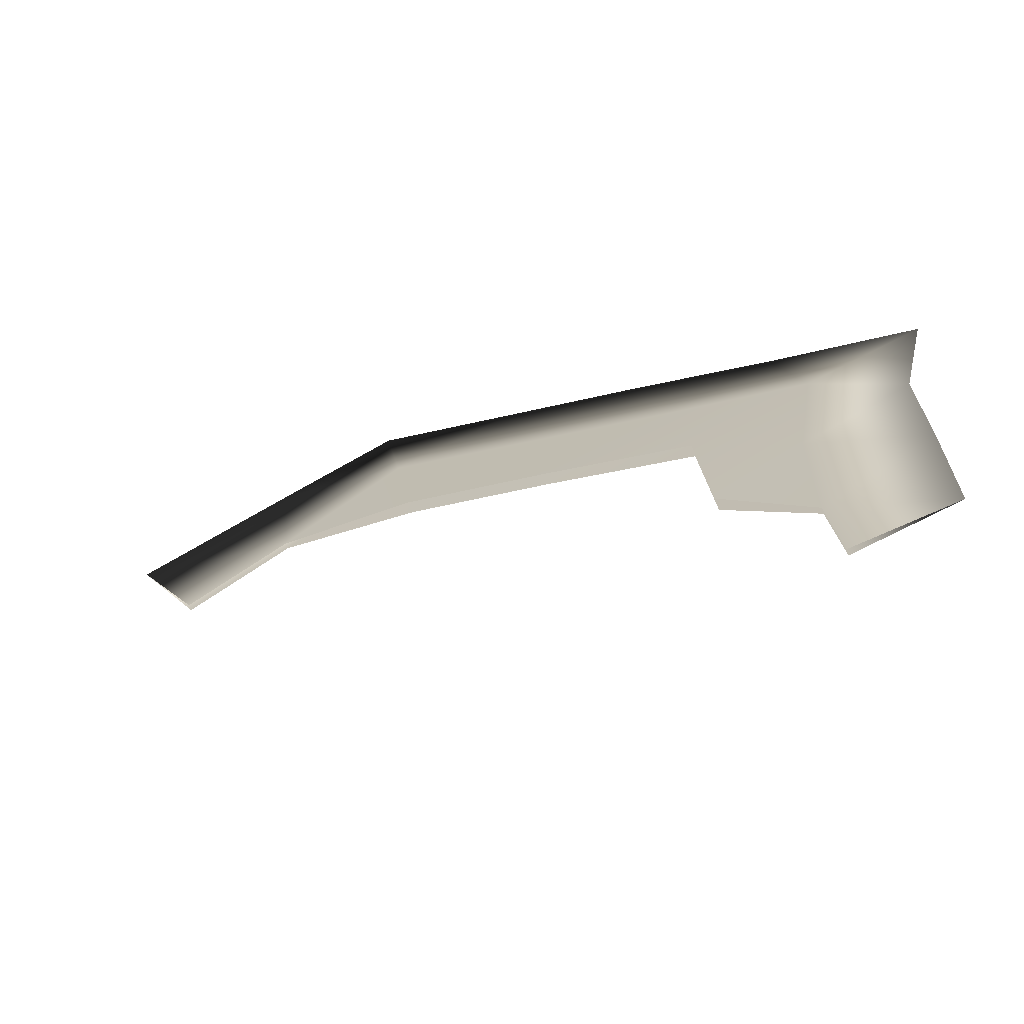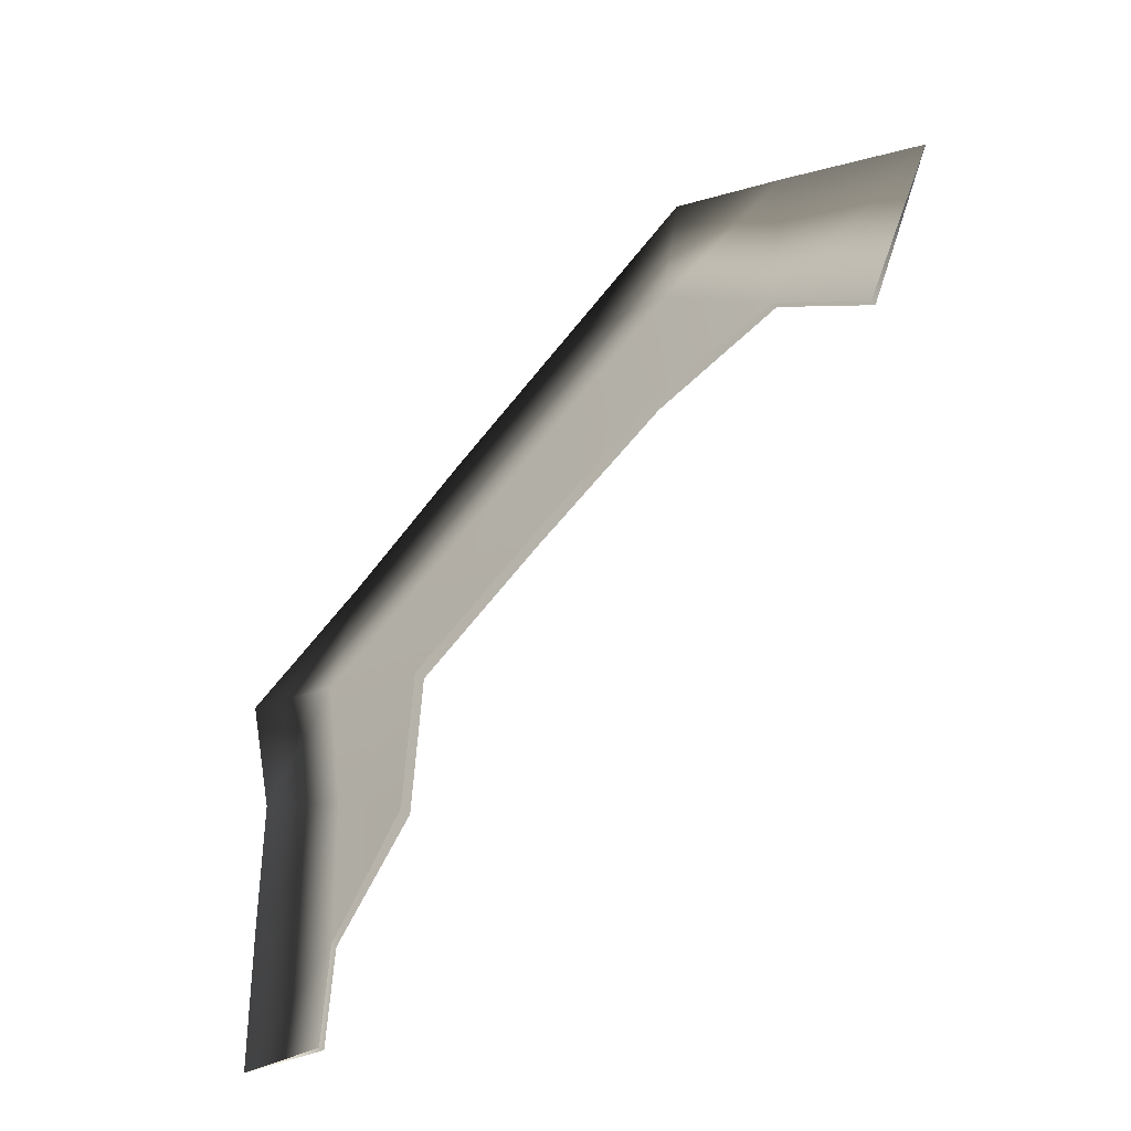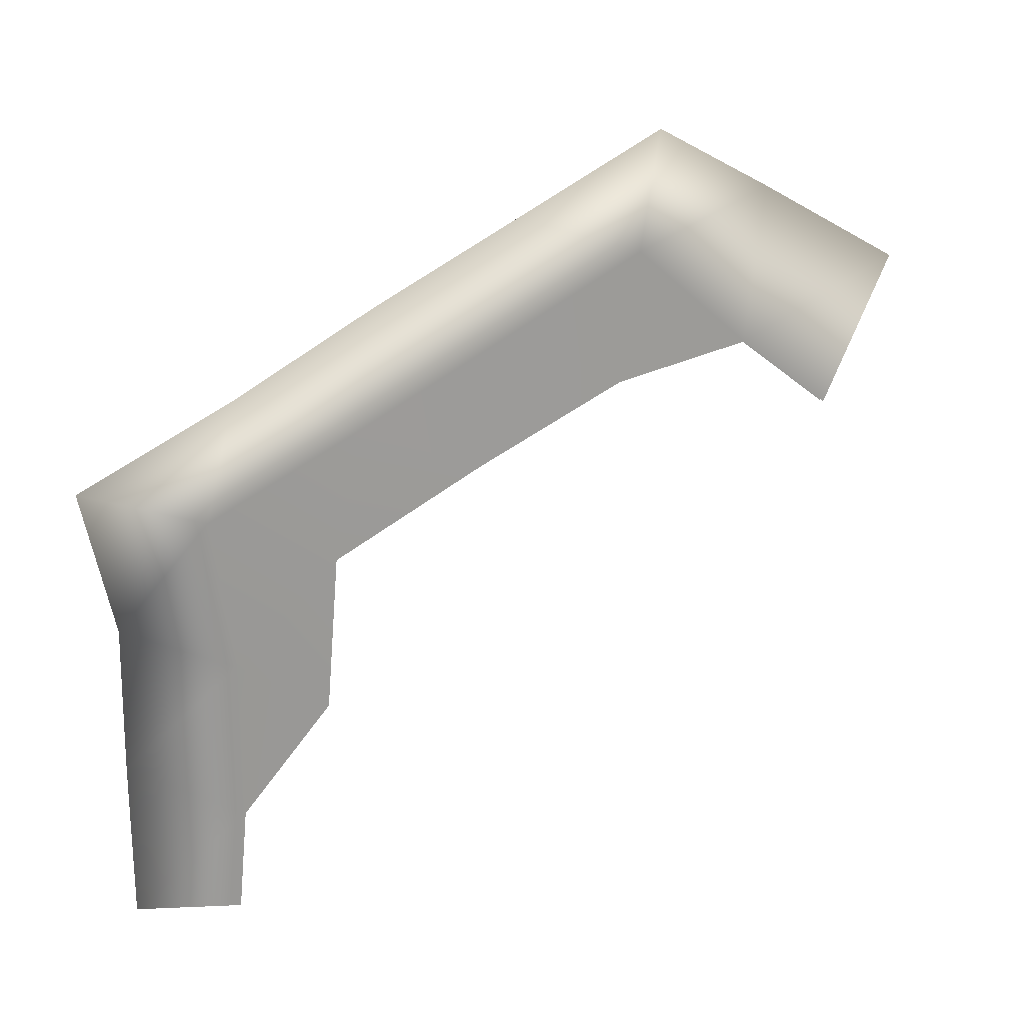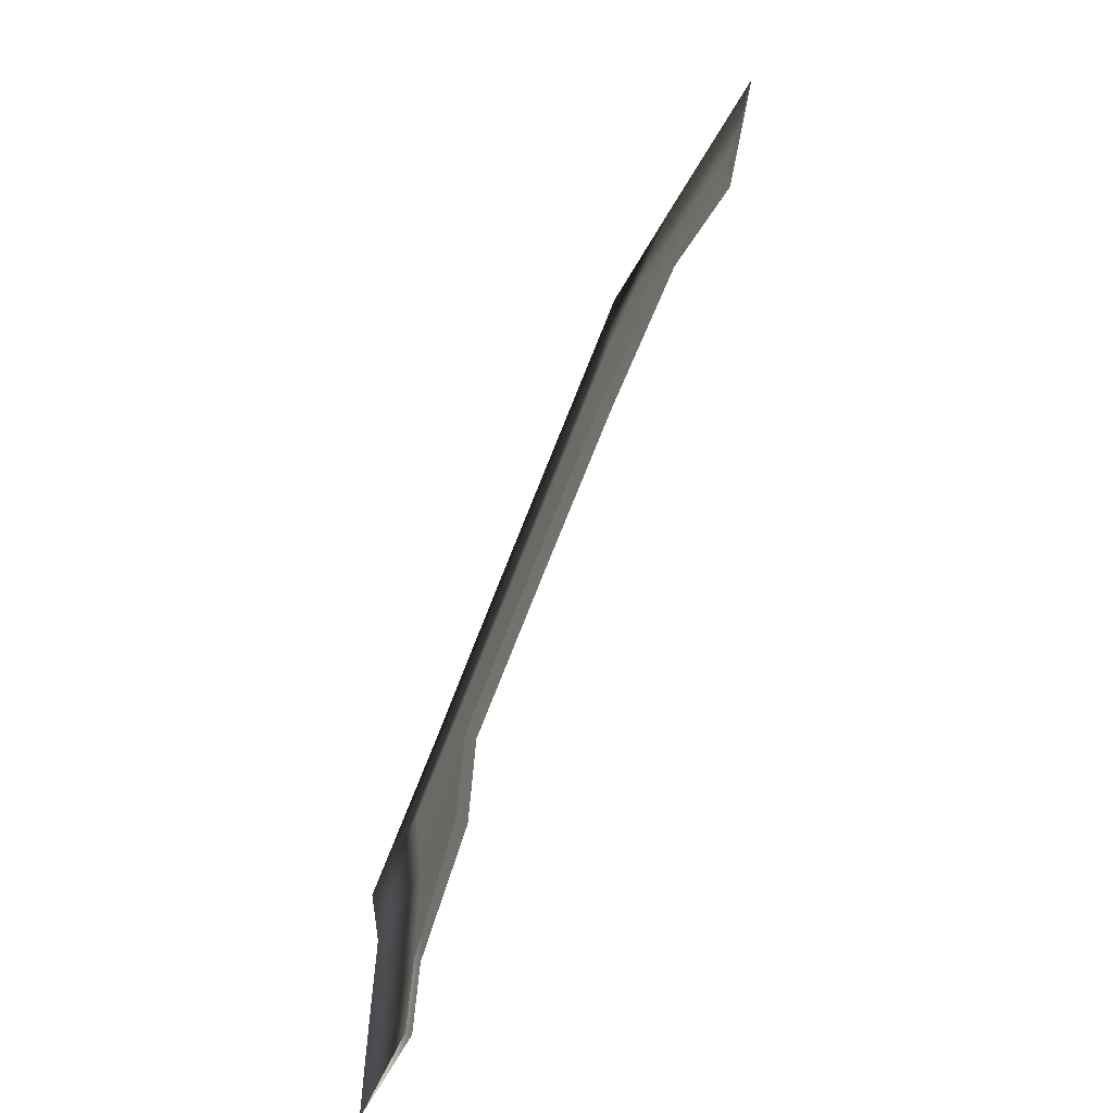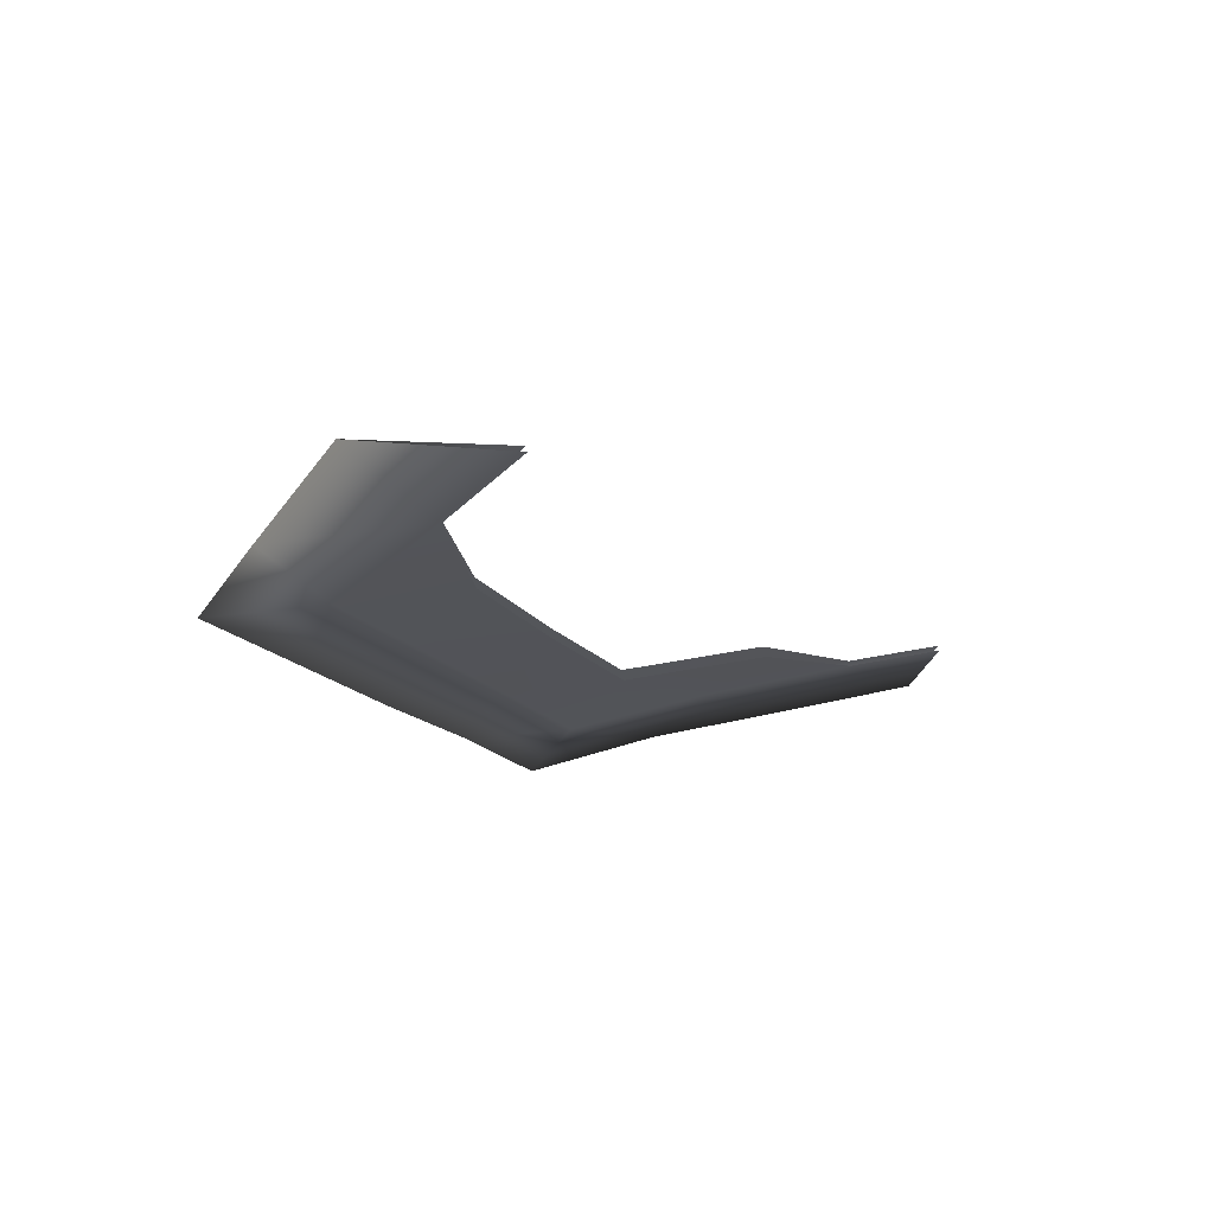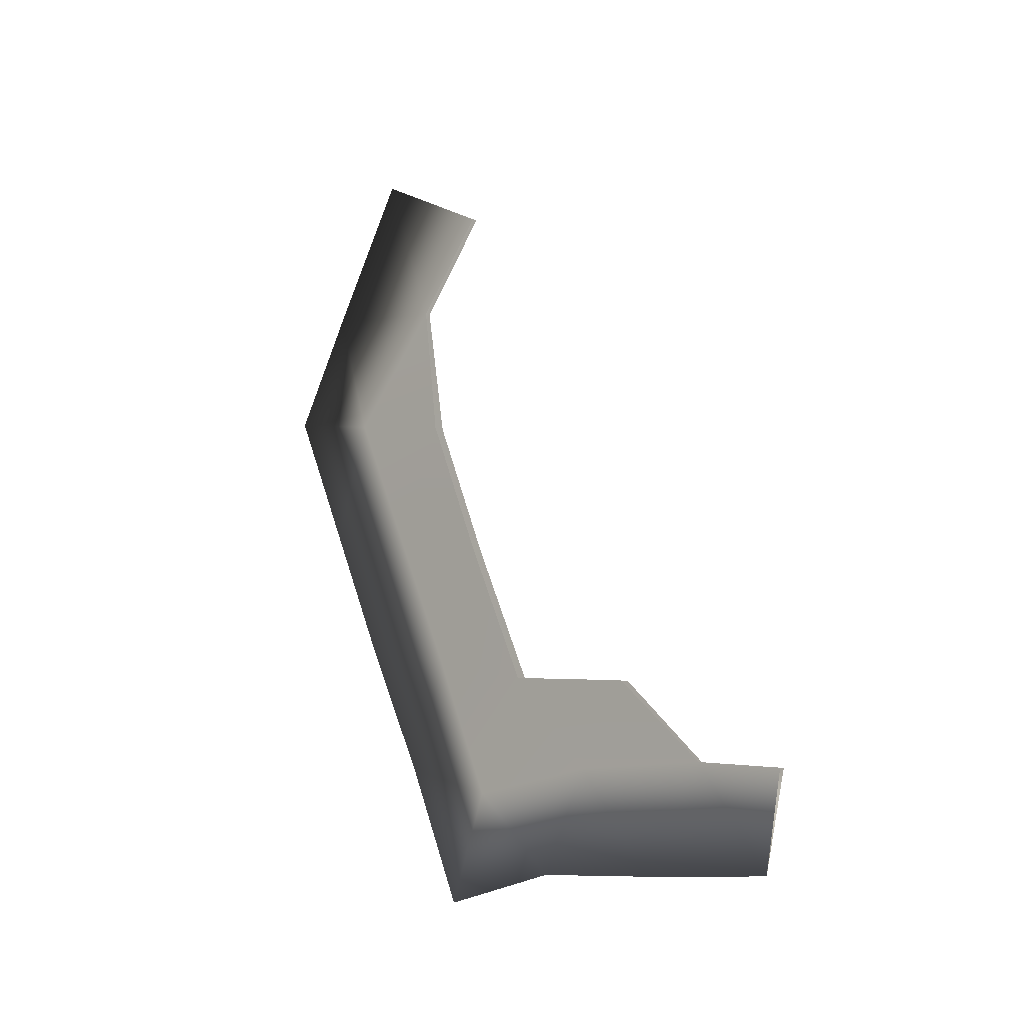
<metadata>
{"format":"obj","ext":"obj","renderer":"f3d","projection":"perspective","resolution":1024,"background":"white","views":[{"elev":-67.4,"azim":-67.6,"up":"+Z"},{"elev":-43.2,"azim":134.7,"up":"+Z"},{"elev":20.2,"azim":64.2,"up":"+Z"},{"elev":-69.4,"azim":155.6,"up":"+Z"},{"elev":67.7,"azim":79.1,"up":"+Y"},{"elev":-9.8,"azim":134.9,"up":"+Y"}]}
</metadata>
<code>
g wire_000000000.001
v 0.1659 2.631 11.41
v 0.1078 4.908 9.661
v 0.04841 6.585 12.98
v -0.02372 4.902 9.663
v 0.03443 2.625 11.41
v 0.001576 -7.45 7.828
v -0.04224 -7.711 4.441
v 0.04067 -9.736 5.724
v -0.01277 -9.687 2.201
v 0.08718 -12.26 3.82
v 0.03398 -12.22 0.4005
v 0.1187 -9.682 2.199
v 0.07273 -9.873 -0.06723
v -0.05878 -9.878 -0.06496
v -0.001873 -0.6174 10.91
v -0.0001489 -4.034 9.441
v 0.1099 -3.569 12.19
v 0.1086 -6.888 10.62
v 0.1088 -10.26 9.111
v 0.1387 -12.25 7.007
v 0.1722 -9.73 5.722
v 0.2208 -7.699 4.437
v 0.2646 -7.438 7.824
v 0.2403 -10.25 9.109
v 0.213 -12.96 10.15
v 0.2128 -9.596 11.66
v 0.2186 -6.423 13.27
v 0.1445 3.09 14.95
v 0.2397 -0.1466 13.8
v 0.2611 -0.6055 10.9
v 0.2414 -3.563 12.19
v 0.22 -3.104 14.84
v 0.2182 0.3123 16.45
v 0.1082 -0.1526 13.8
v 0.1099 -3.569 12.19
v 0.22 -3.104 14.84
v 0.2414 -3.563 12.19
v 0.2628 -4.022 9.437
v 0.2401 -6.882 10.62
v 0.2128 -9.596 11.66
v 0.2403 -10.25 9.109
f 6 7 8
f 7 9 8
f 8 9 10
f 9 11 10
f 10 11 12
f 11 13 12
f 5 3 4
f 27 36 35
f 35 36 34
f 36 33 34
f 34 33 28
f 33 29 28
f 28 29 1
f 29 30 1
f 30 37 38
f 38 37 39
f 37 27 39
f 39 27 40
f 2 3 1
f 1 3 28
f 3 5 28
f 28 5 34
f 5 15 34
f 34 15 35
f 22 21 12
f 12 21 10
f 21 20 10
f 10 20 8
f 20 19 8
f 8 19 6
f 19 18 6
f 6 18 16
f 18 17 16
f 16 17 15
f 17 18 27
f 27 18 26
f 18 19 26
f 26 19 25
f 19 20 25
f 25 20 24
f 20 21 24
f 24 21 23
f 21 22 23
f 27 31 32
f 31 29 32
f 32 29 33
f 25 41 40
f 40 41 39
f 41 23 39
f 39 23 38
f 29 31 30
f 11 9 14

</code>
